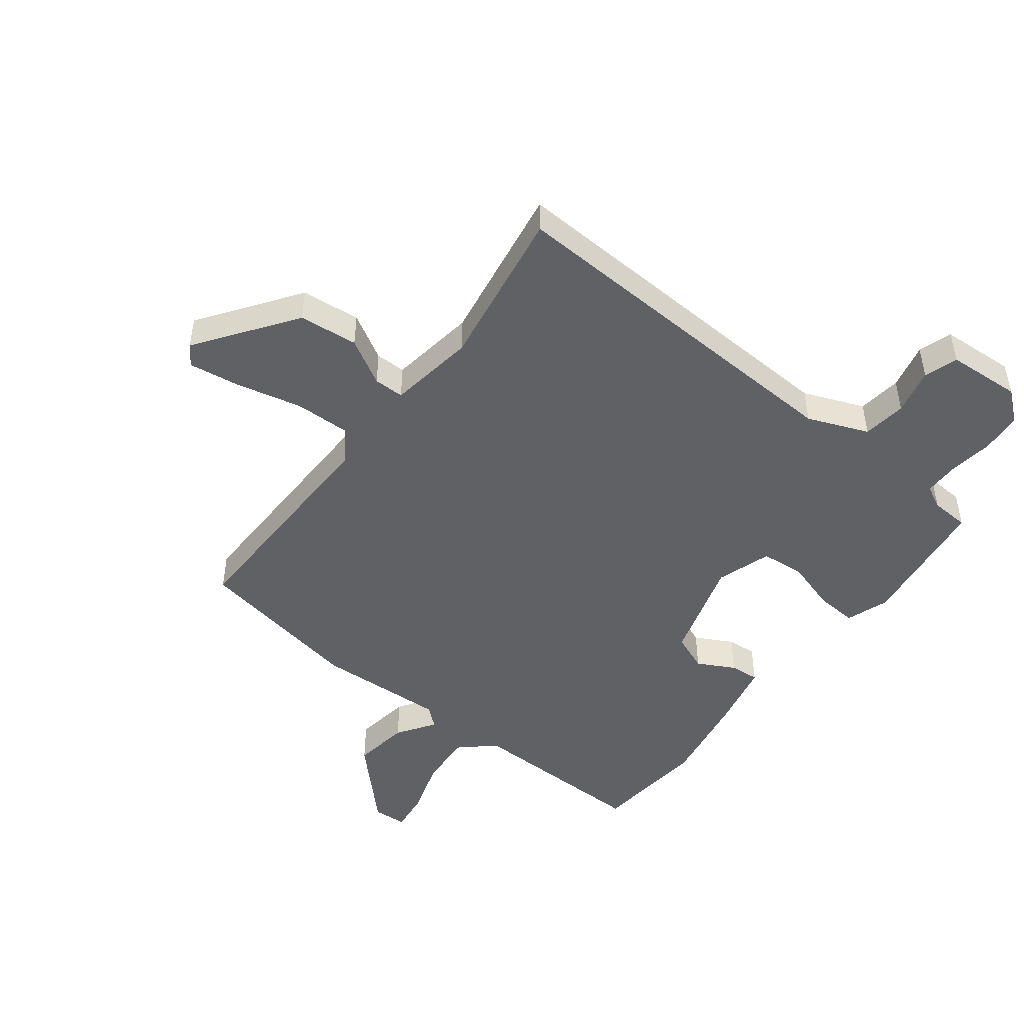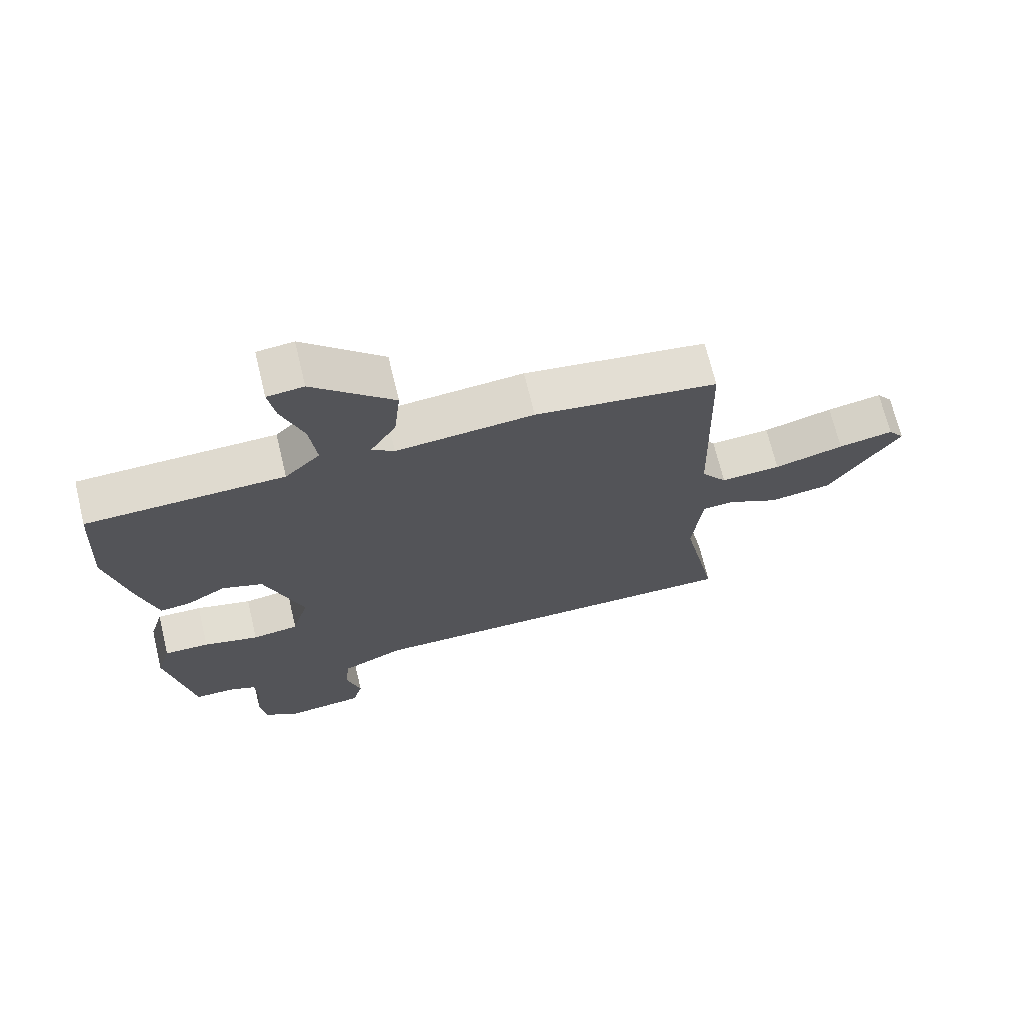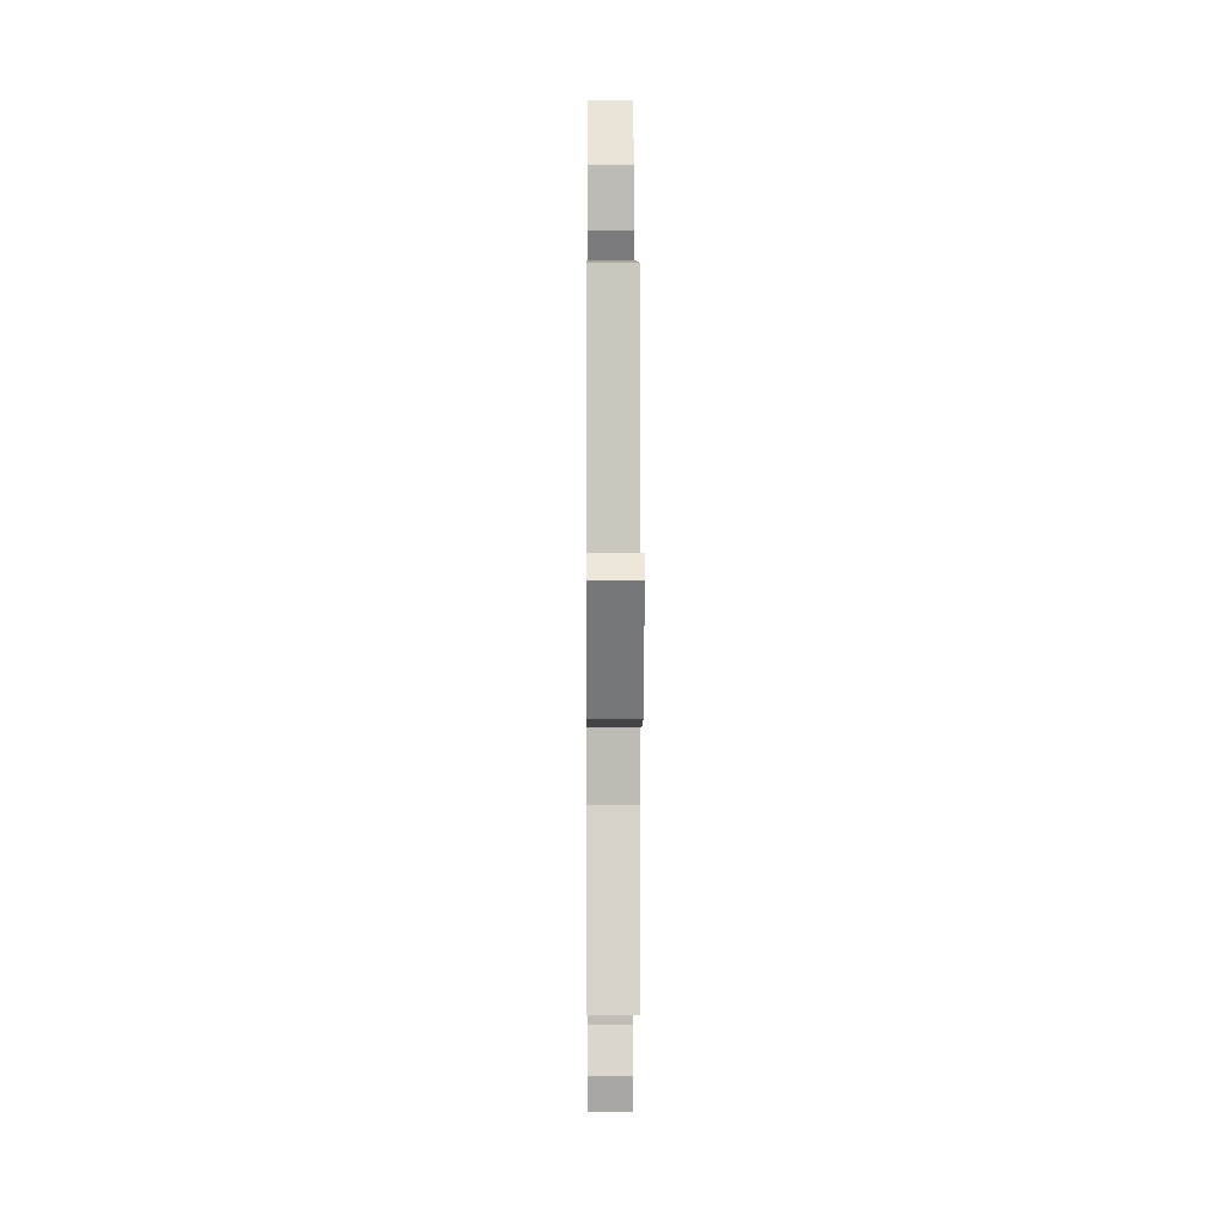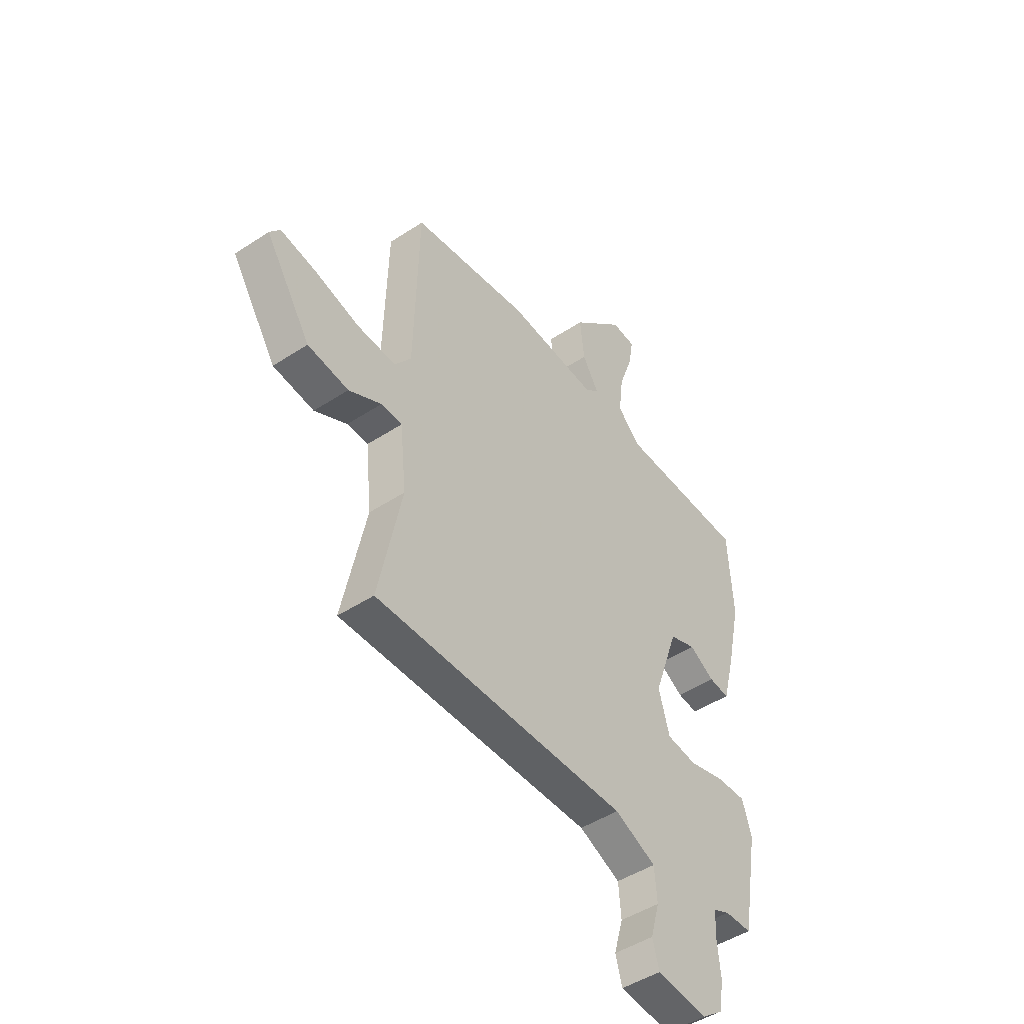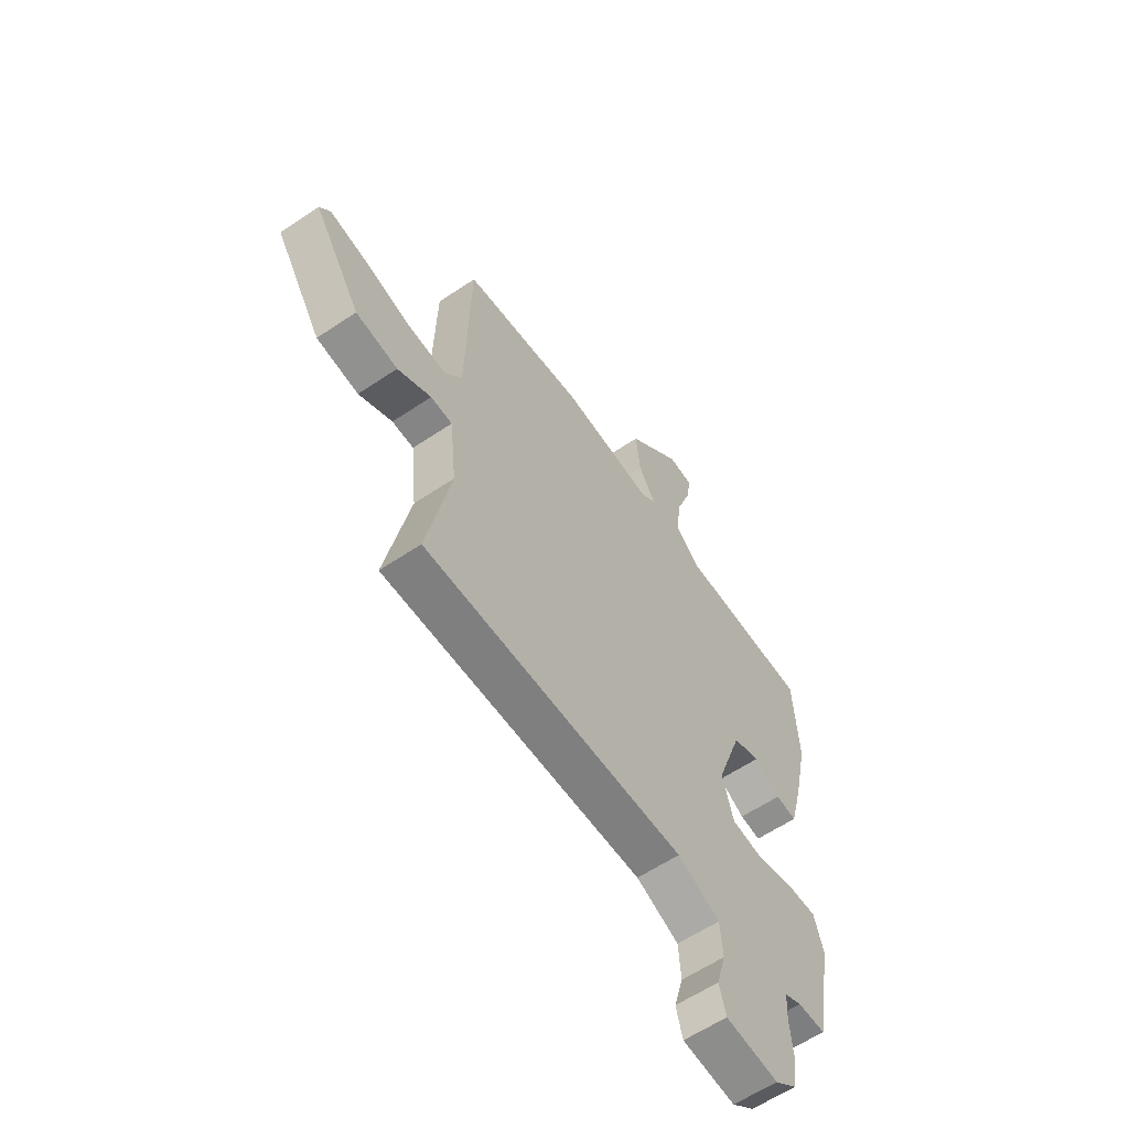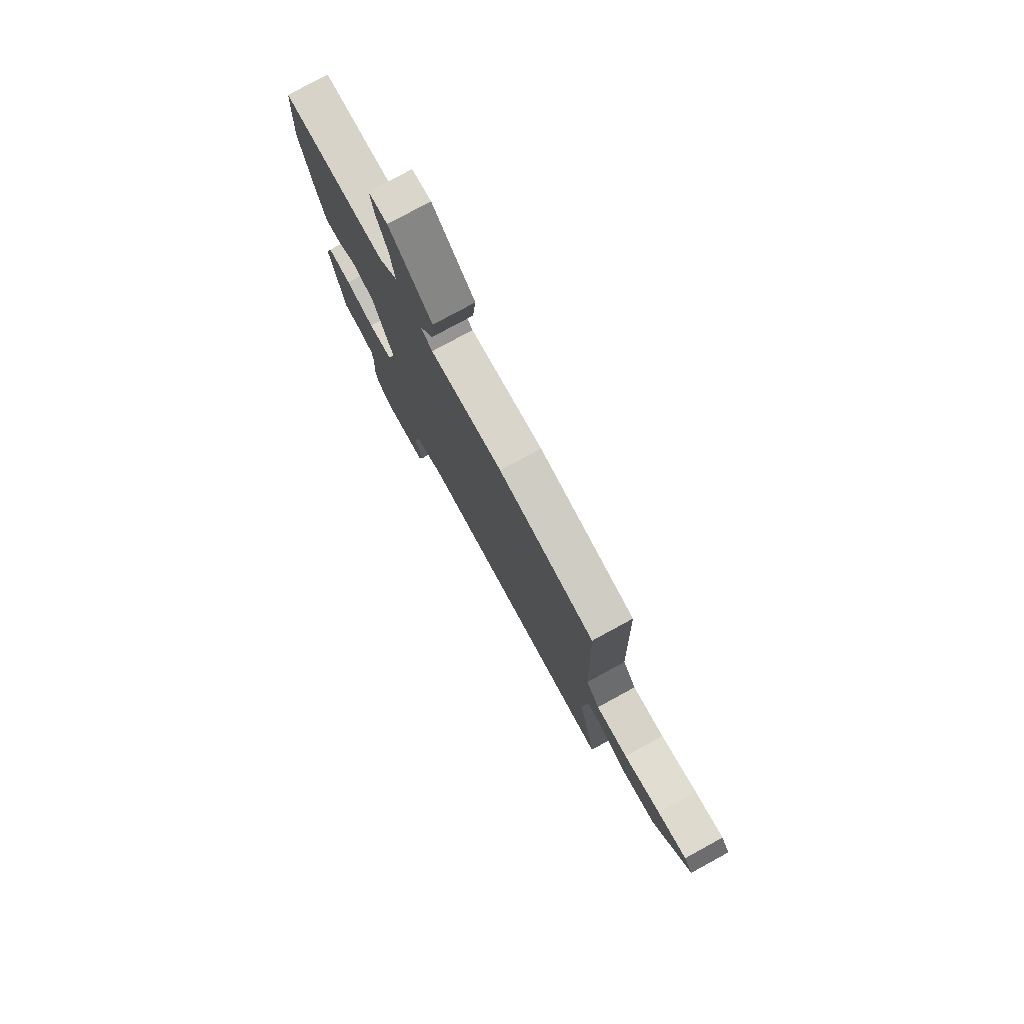
<metadata>
{"format":"obj","ext":"obj","renderer":"f3d","projection":"perspective","resolution":1024,"background":"white","views":[{"elev":-47.9,"azim":140.0,"up":"+Y"},{"elev":69.8,"azim":-13.6,"up":"+Z"},{"elev":-0.1,"azim":89.6,"up":"+Z"},{"elev":-46.8,"azim":126.8,"up":"+Z"},{"elev":-60.0,"azim":124.6,"up":"+Z"},{"elev":78.2,"azim":61.4,"up":"+Z"}]}
</metadata>
<code>
v -0.51 0.07 0.319
v -0.499 0.07 0.512
v -0.189 0.07 0.521
v -0.134 0.07 0.575
v -0.145 0.07 0.666
v -0.179 0.07 0.761
v -0.19 0.07 0.827
v -0.133 0.07 0.833
v -0.006 0.07 0.713
v -0.016 0.07 0.617
v -0.056 0.07 0.552
v -0.021 0.07 0.525
v 0.196 0.07 0.545
v 0.483 0.07 0.505
v 0.494 0.07 0.116
v 0.534 0.07 0.062
v 0.628 0.07 0.068
v 0.737 0.07 0.098
v 0.823 0.07 0.114
v 0.848 0.07 0.081
v 0.738 0.07 -0.088
v 0.639 0.07 -0.102
v 0.56 0.07 -0.061
v 0.509 0.07 -0.063
v 0.494 0.07 -0.21
v 0.55 0.07 -0.479
v -0.064 0.07 -0.476
v -0.164 0.07 -0.521
v -0.17 0.07 -0.595
v -0.148 0.07 -0.672
v -0.164 0.07 -0.729
v -0.288 0.07 -0.742
v -0.34 0.07 -0.703
v -0.349 0.07 -0.634
v -0.342 0.07 -0.559
v -0.345 0.07 -0.5
v -0.385 0.07 -0.482
v -0.45 0.07 -0.481
v -0.491 0.07 -0.253
v -0.469 0.07 -0.18
v -0.398 0.07 -0.182
v -0.311 0.07 -0.205
v -0.238 0.07 -0.195
v -0.212 0.07 -0.102
v -0.272 0.07 0.069
v -0.336 0.07 0.092
v -0.397 0.07 0.056
v -0.446 0.07 0.05
v -0.476 0.07 0.163
v -0.51 0 0.319
v -0.499 0 0.512
v -0.189 0 0.521
v -0.134 0 0.575
v -0.145 0 0.666
v -0.179 0 0.761
v -0.19 0 0.827
v -0.133 0 0.833
v -0.006 0 0.713
v -0.016 0 0.617
v -0.056 0 0.552
v -0.021 0 0.525
v 0.196 0 0.545
v 0.483 0 0.505
v 0.494 0 0.116
v 0.534 0 0.062
v 0.628 0 0.068
v 0.737 0 0.098
v 0.823 0 0.114
v 0.848 0 0.081
v 0.738 0 -0.088
v 0.639 0 -0.102
v 0.56 0 -0.061
v 0.509 0 -0.063
v 0.494 0 -0.21
v 0.55 0 -0.479
v -0.064 0 -0.476
v -0.164 0 -0.521
v -0.17 0 -0.595
v -0.148 0 -0.672
v -0.164 0 -0.729
v -0.288 0 -0.742
v -0.34 0 -0.703
v -0.349 0 -0.634
v -0.342 0 -0.559
v -0.345 0 -0.5
v -0.385 0 -0.482
v -0.45 0 -0.481
v -0.491 0 -0.253
v -0.469 0 -0.18
v -0.398 0 -0.182
v -0.311 0 -0.205
v -0.238 0 -0.195
v -0.212 0 -0.102
v -0.272 0 0.069
v -0.336 0 0.092
v -0.397 0 0.056
v -0.446 0 0.05
v -0.476 0 0.163
f 1 2 3
f 49 1 3
f 48 49 3
f 47 48 3
f 46 47 3
f 45 46 3 4
f 44 45 4
f 40 41 42
f 39 40 42
f 38 39 42
f 37 38 42
f 36 37 42 43
f 35 36 43
f 33 34 35
f 32 33 35
f 31 32 35
f 30 31 35
f 29 30 35
f 28 29 35 43
f 27 28 43 44
f 27 44 4
f 26 27 4
f 25 26 4
f 21 22 23
f 20 21 23
f 19 20 23
f 18 19 23
f 17 18 23
f 16 17 23 24
f 15 16 24
f 12 13 14 15
f 24 25 4
f 15 24 4
f 12 15 4
f 11 12 4
f 9 10 11
f 8 9 11
f 7 8 11
f 6 7 11
f 5 6 11
f 4 5 11
f 52 51 50
f 52 50 98
f 52 98 97
f 52 97 96
f 52 96 95
f 53 52 95 94
f 53 94 93
f 91 90 89
f 91 89 88
f 91 88 87
f 91 87 86
f 92 91 86 85
f 92 85 84
f 84 83 82
f 84 82 81
f 84 81 80
f 84 80 79
f 84 79 78
f 92 84 78 77
f 93 92 77 76
f 53 93 76
f 53 76 75
f 53 75 74
f 72 71 70
f 72 70 69
f 72 69 68
f 72 68 67
f 72 67 66
f 73 72 66 65
f 73 65 64
f 64 63 62 61
f 53 74 73
f 53 73 64
f 53 64 61
f 53 61 60
f 60 59 58
f 60 58 57
f 60 57 56
f 60 56 55
f 60 55 54
f 60 54 53
f 1 50 51 2
f 2 51 52 3
f 3 52 53 4
f 4 53 54 5
f 5 54 55 6
f 6 55 56 7
f 7 56 57 8
f 8 57 58 9
f 9 58 59 10
f 10 59 60 11
f 11 60 61 12
f 12 61 62 13
f 13 62 63 14
f 14 63 64 15
f 15 64 65 16
f 16 65 66 17
f 17 66 67 18
f 18 67 68 19
f 19 68 69 20
f 20 69 70 21
f 21 70 71 22
f 22 71 72 23
f 23 72 73 24
f 24 73 74 25
f 25 74 75 26
f 26 75 76 27
f 27 76 77 28
f 28 77 78 29
f 29 78 79 30
f 30 79 80 31
f 31 80 81 32
f 32 81 82 33
f 33 82 83 34
f 34 83 84 35
f 35 84 85 36
f 36 85 86 37
f 37 86 87 38
f 38 87 88 39
f 39 88 89 40
f 40 89 90 41
f 41 90 91 42
f 42 91 92 43
f 43 92 93 44
f 44 93 94 45
f 45 94 95 46
f 46 95 96 47
f 47 96 97 48
f 48 97 98 49
f 49 98 50 1

</code>
